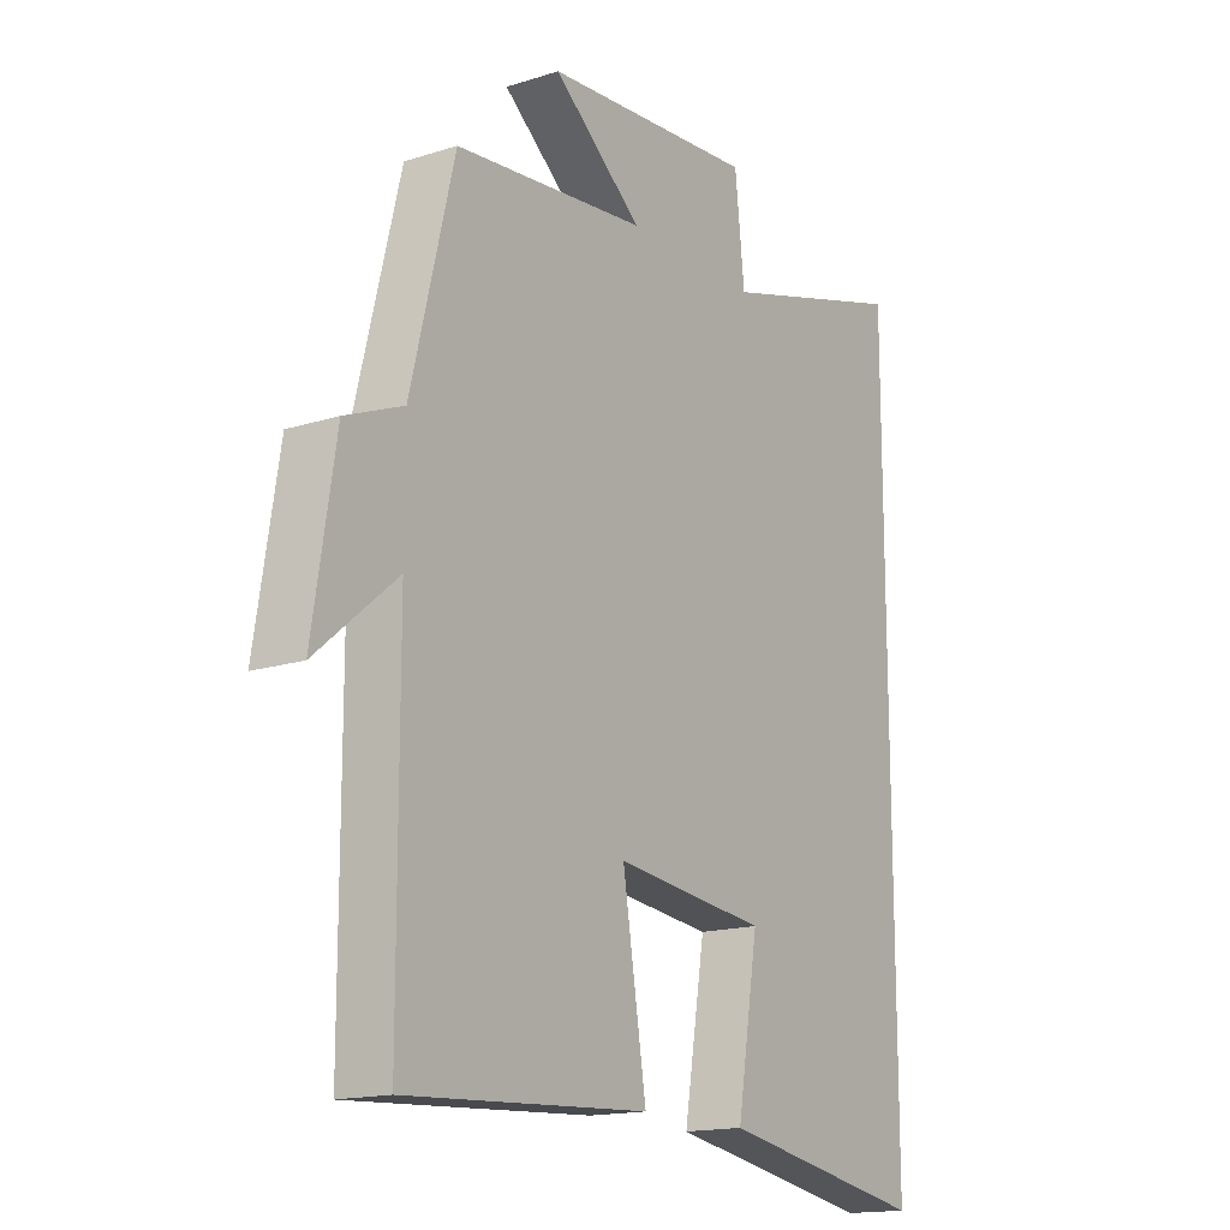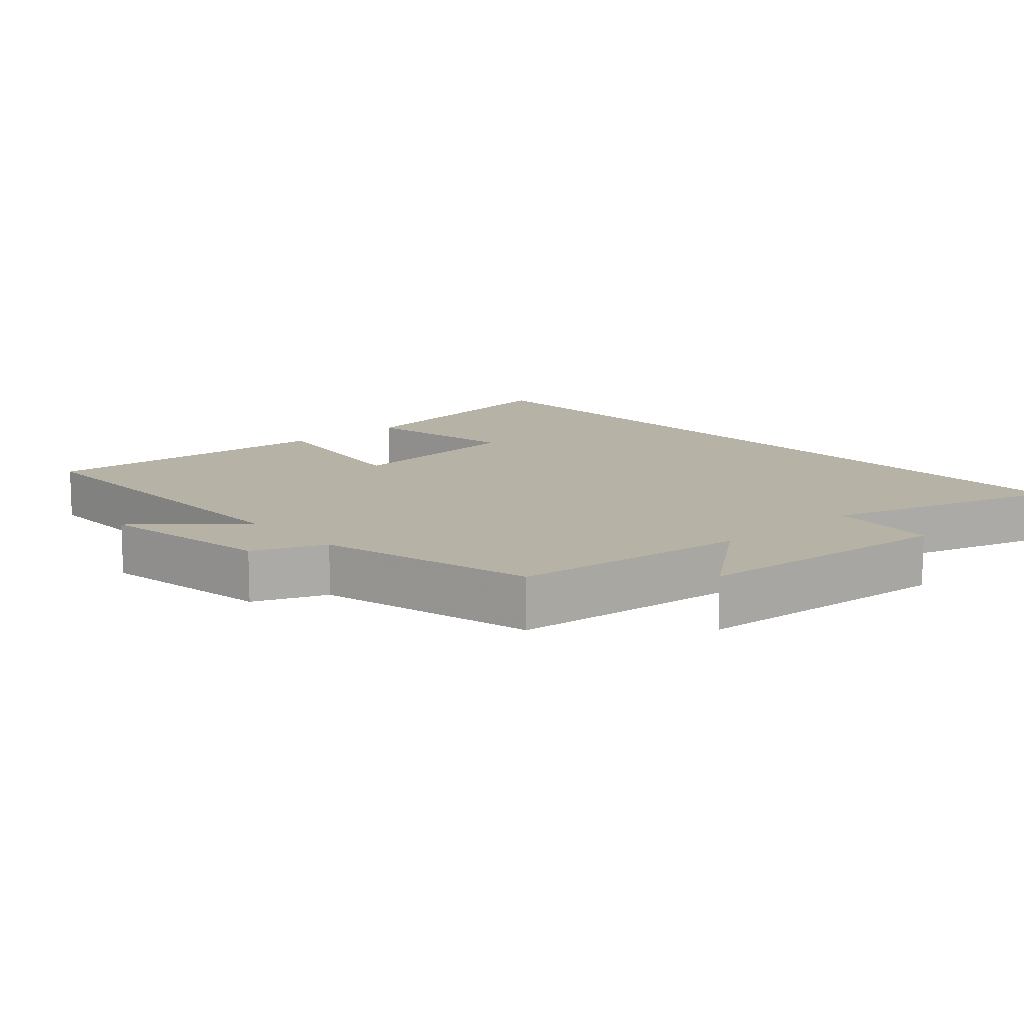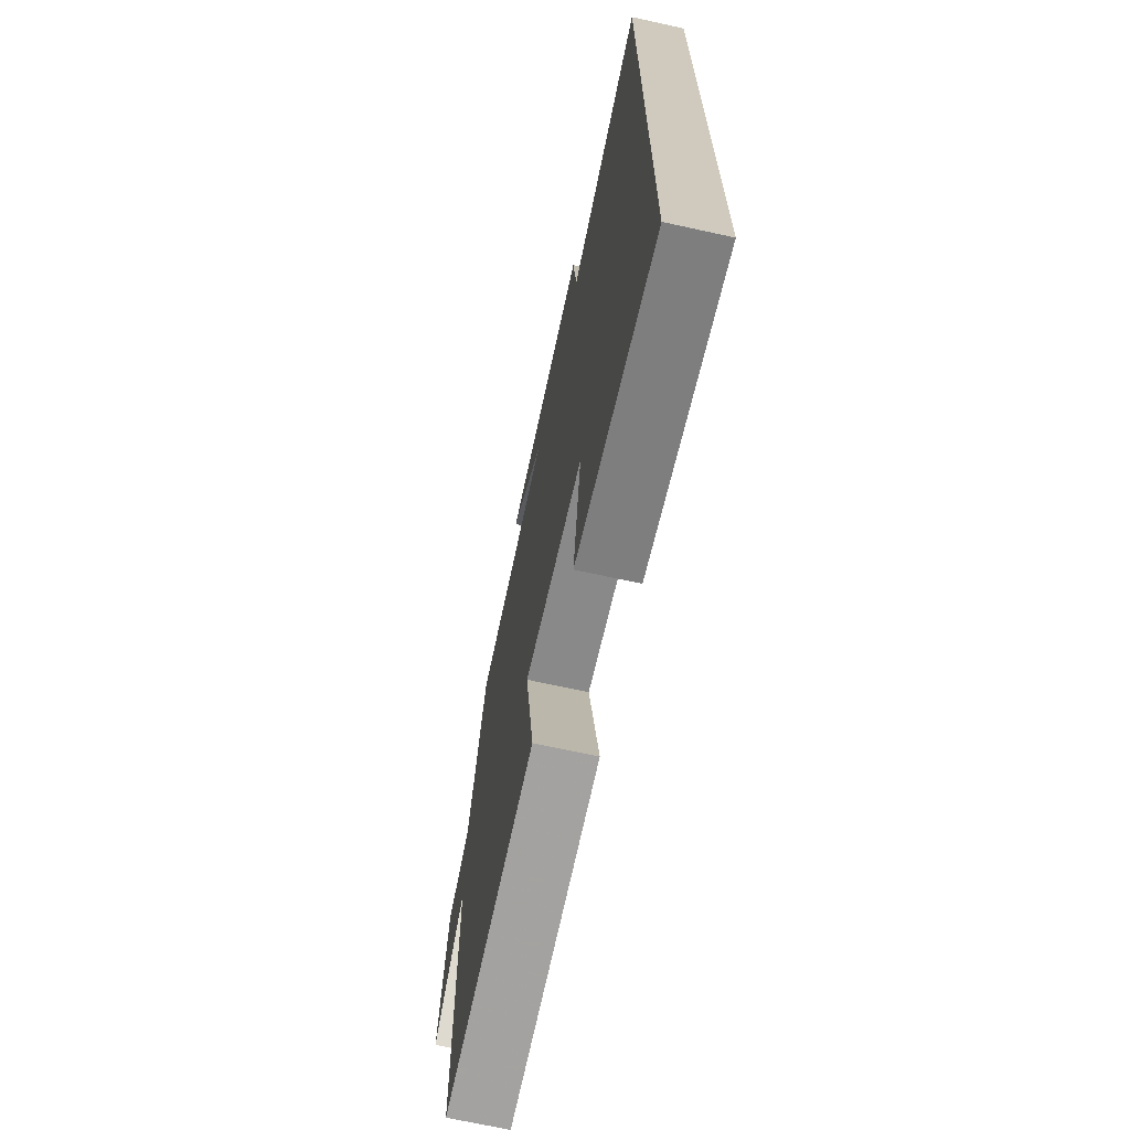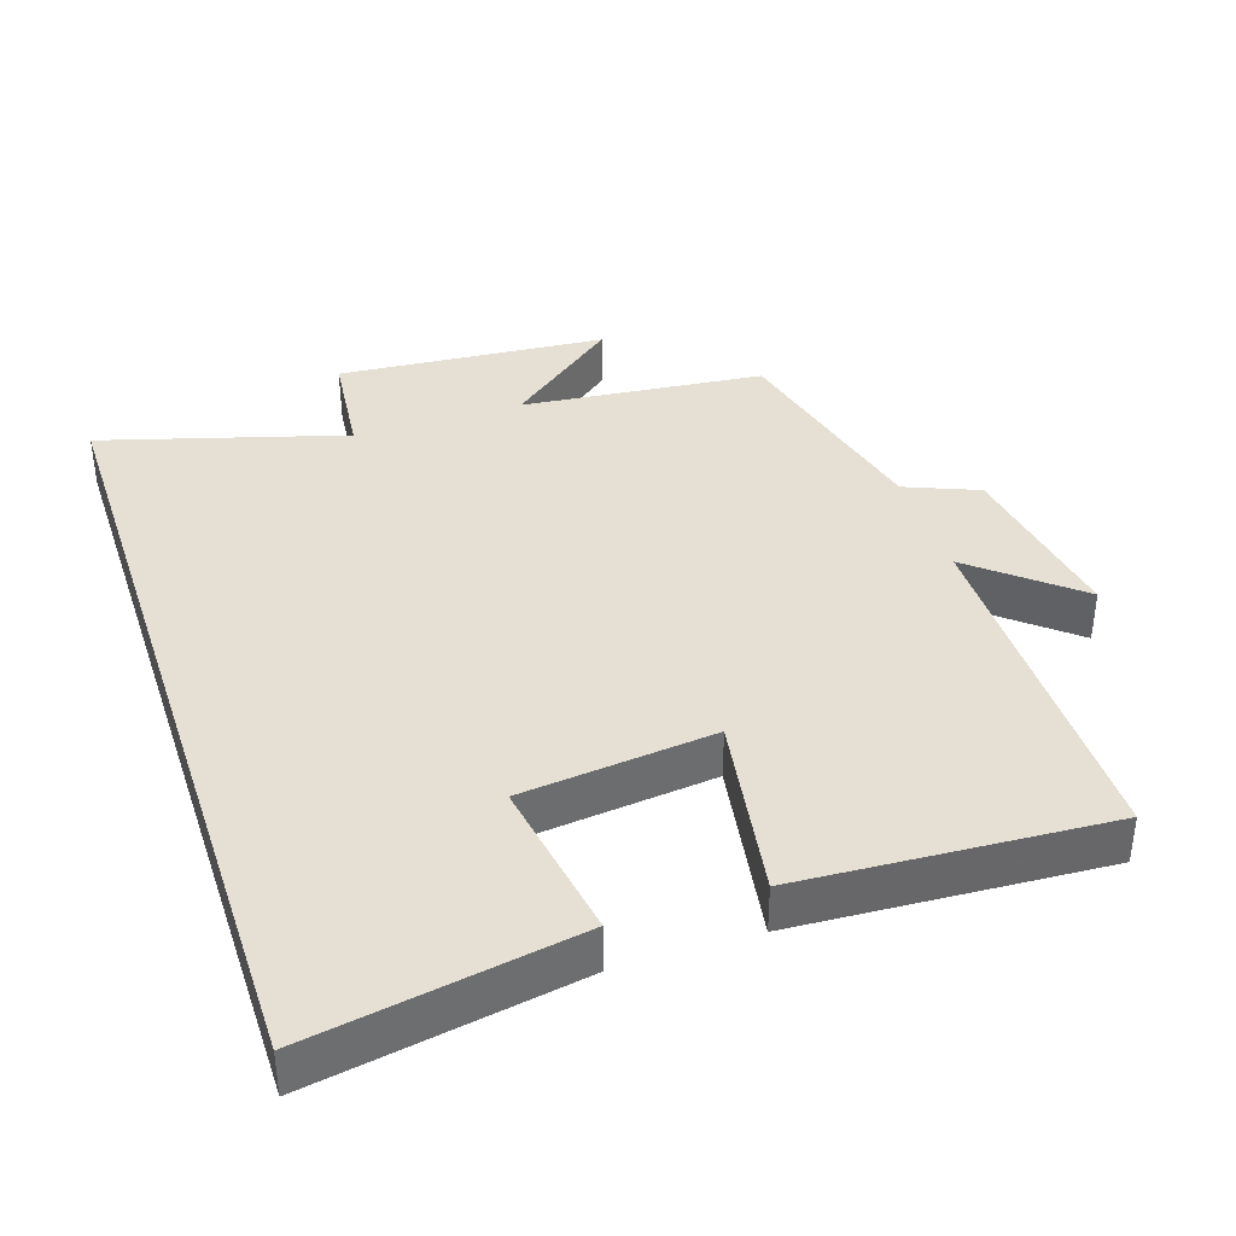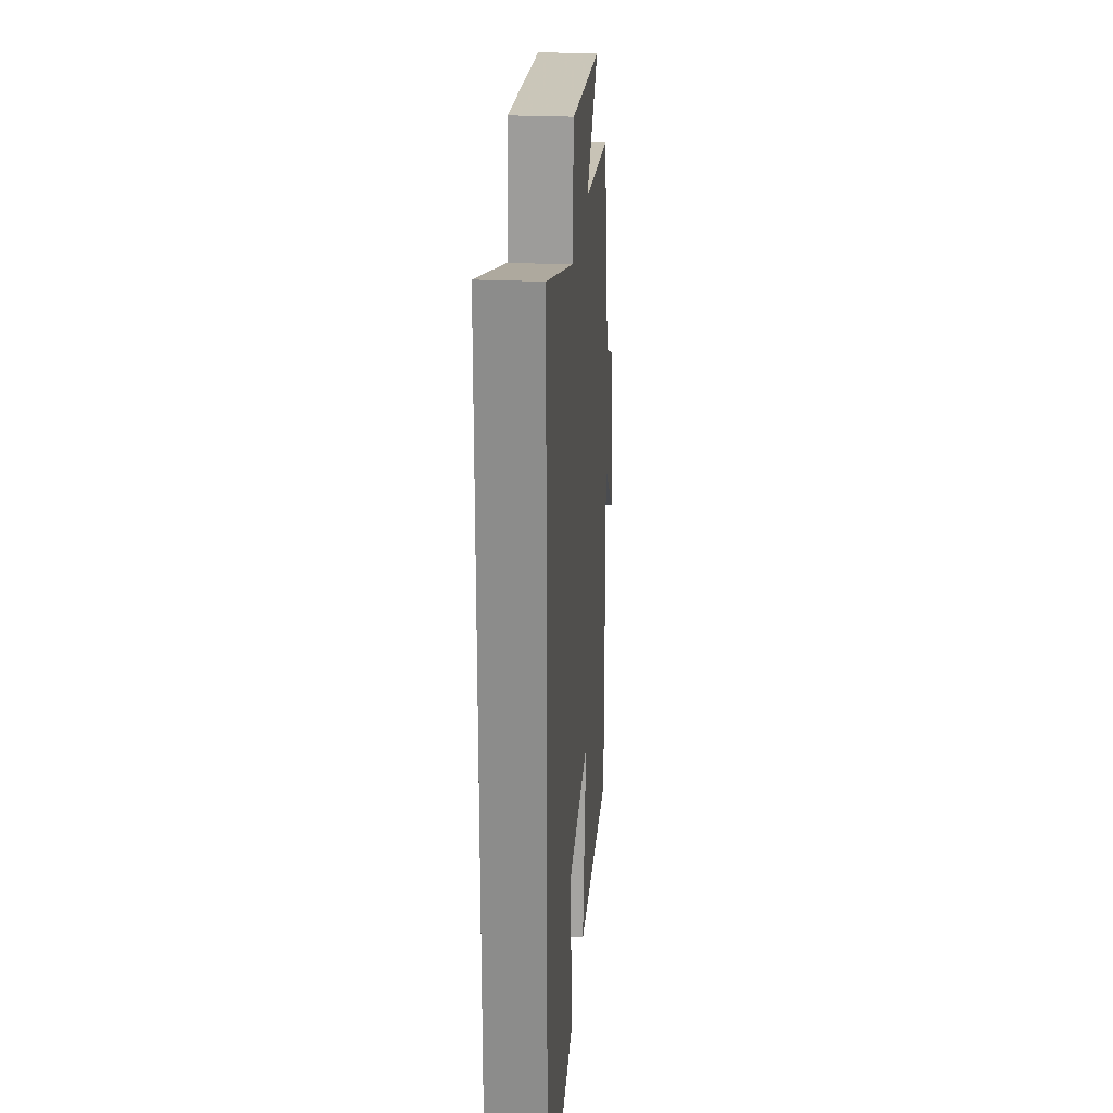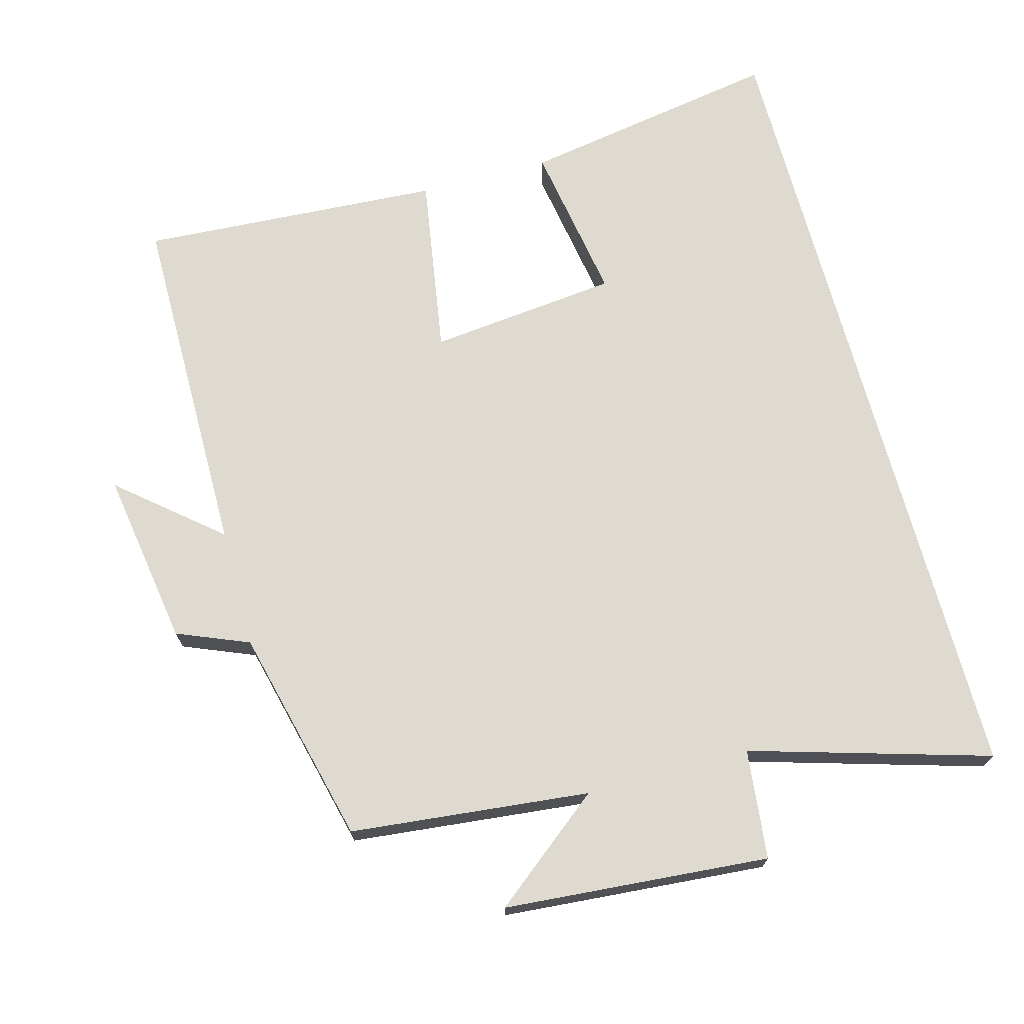
<metadata>
{"format":"obj","ext":"obj","renderer":"f3d","projection":"perspective","resolution":1024,"background":"white","views":[{"elev":-16.0,"azim":-56.6,"up":"+Z"},{"elev":12.3,"azim":-41.9,"up":"+Y"},{"elev":-69.4,"azim":77.6,"up":"+Z"},{"elev":38.1,"azim":161.7,"up":"+Y"},{"elev":25.2,"azim":94.5,"up":"+Z"},{"elev":70.7,"azim":-15.1,"up":"+Y"}]}
</metadata>
<code>
v -0.499 0.07 -0.525
v -0.5 0.07 -0.02
v -0.643 0.07 -0.14
v -0.603 0.07 0.112
v -0.5 0.07 0.154
v -0.423 0.07 0.465
v -0.08 0.07 0.5
v -0.239 0.07 0.627
v 0.141 0.07 0.657
v 0.158 0.07 0.5
v 0.5 0.07 0.6
v 0.5 0.07 -0.565
v 0.126 0.07 -0.5
v 0.164 0.07 -0.27
v -0.108 0.07 -0.24
v -0.066 0.07 -0.5
v -0.499 0 -0.525
v -0.5 0 -0.02
v -0.643 0 -0.14
v -0.603 0 0.112
v -0.5 0 0.154
v -0.423 0 0.465
v -0.08 0 0.5
v -0.239 0 0.627
v 0.141 0 0.657
v 0.158 0 0.5
v 0.5 0 0.6
v 0.5 0 -0.565
v 0.126 0 -0.5
v 0.164 0 -0.27
v -0.108 0 -0.24
v -0.066 0 -0.5
f 15 16 1 2
f 14 15 2
f 11 12 13 14
f 10 11 14 2
f 7 8 9 10
f 7 10 2
f 6 7 2
f 5 6 2
f 2 3 4 5
f 18 17 32 31
f 18 31 30
f 30 29 28 27
f 18 30 27 26
f 26 25 24 23
f 18 26 23
f 18 23 22
f 18 22 21
f 21 20 19 18
f 1 17 18 2
f 2 18 19 3
f 3 19 20 4
f 4 20 21 5
f 5 21 22 6
f 6 22 23 7
f 7 23 24 8
f 8 24 25 9
f 9 25 26 10
f 10 26 27 11
f 11 27 28 12
f 12 28 29 13
f 13 29 30 14
f 14 30 31 15
f 15 31 32 16
f 16 32 17 1

</code>
